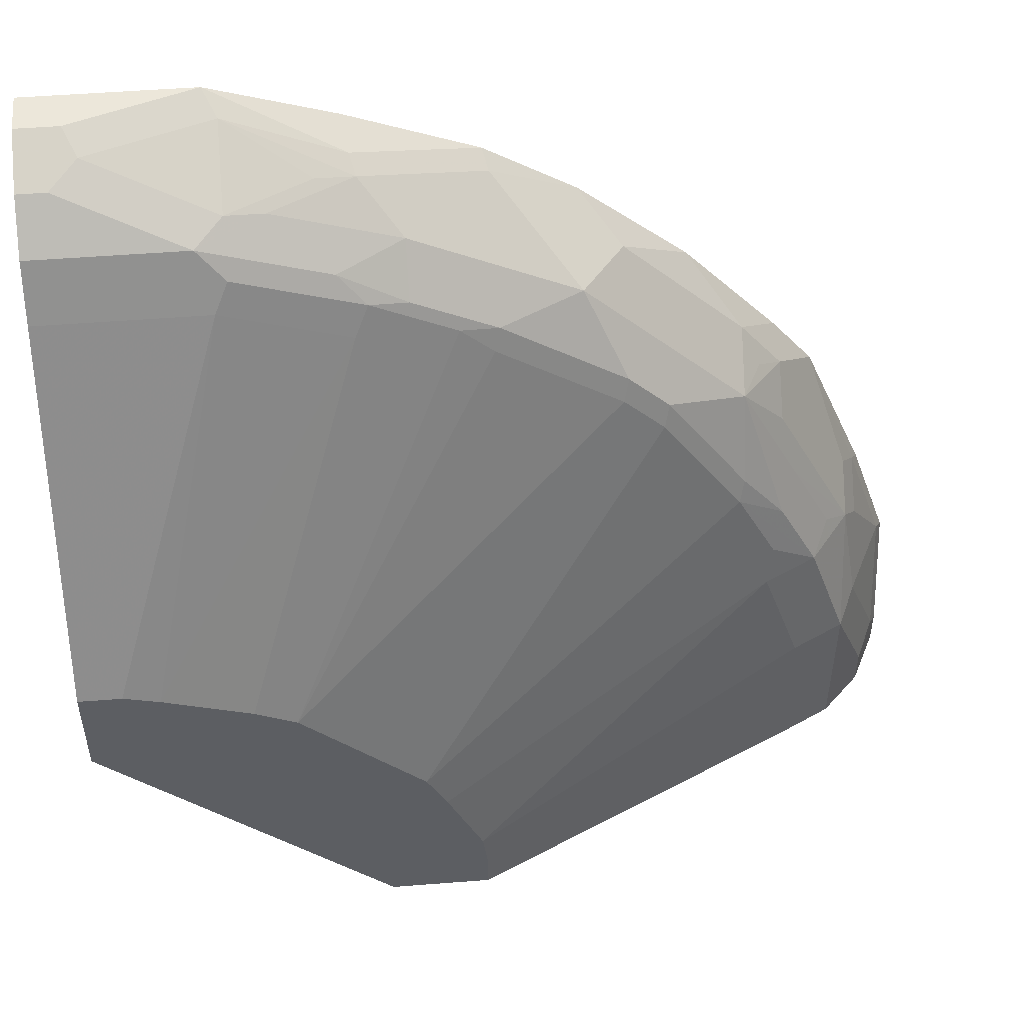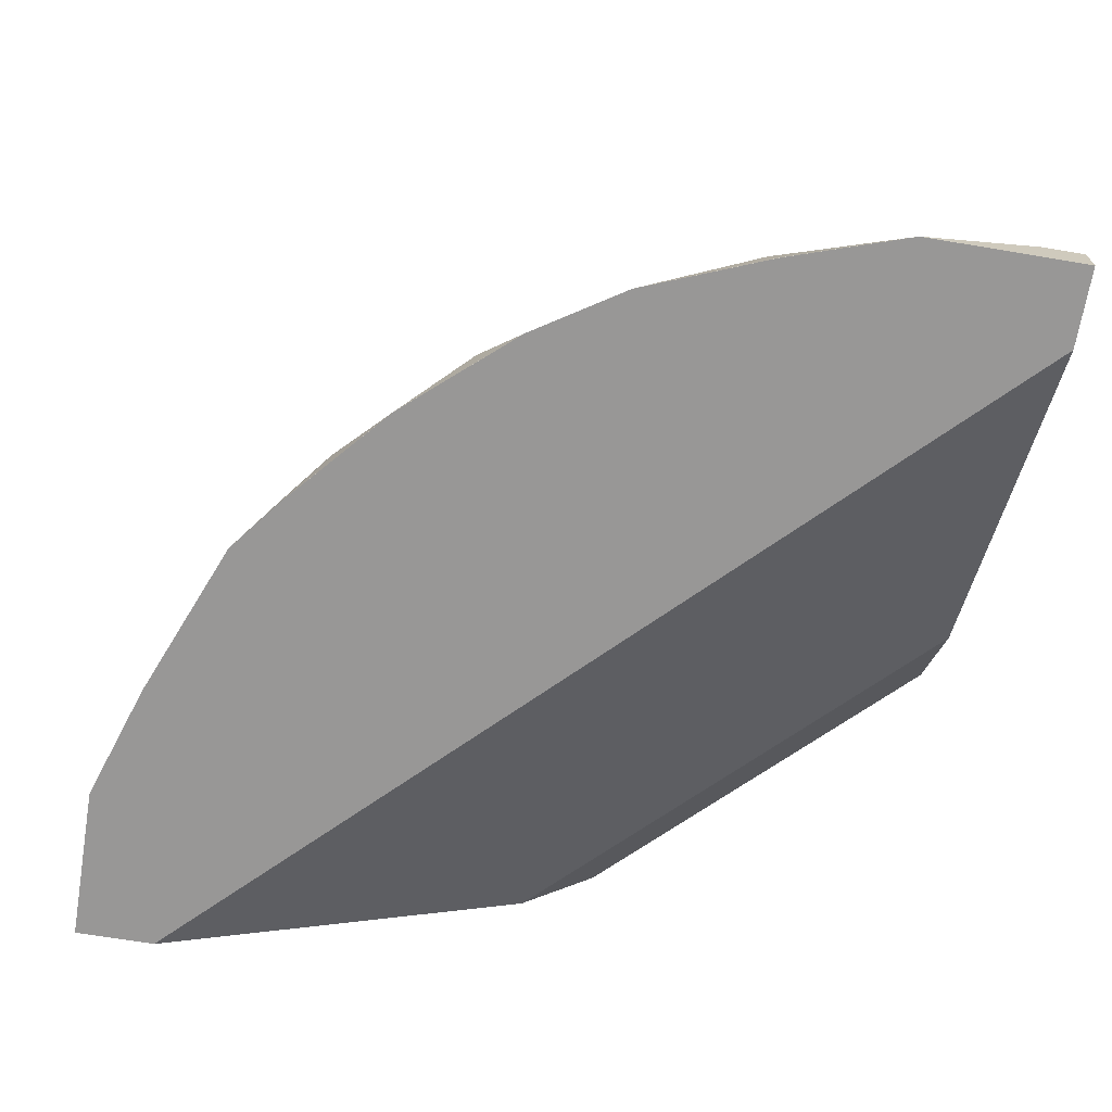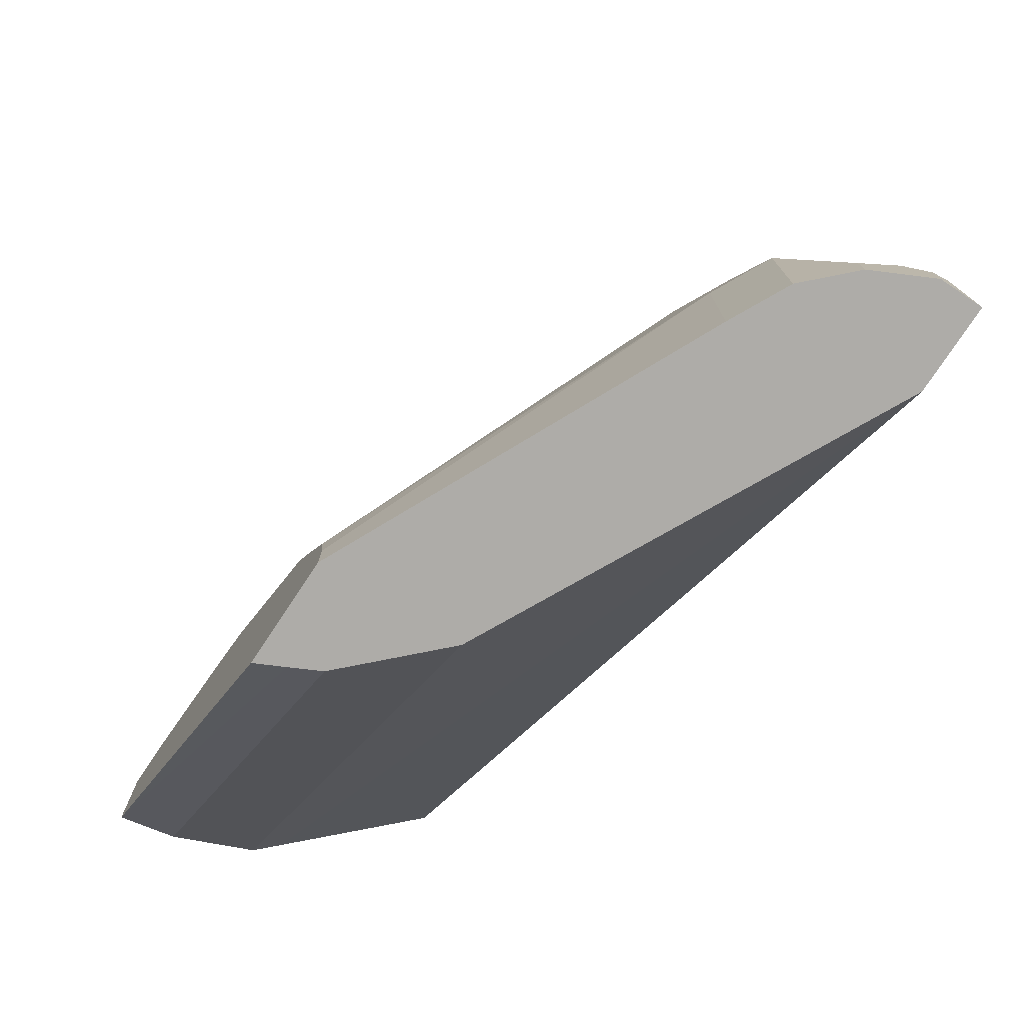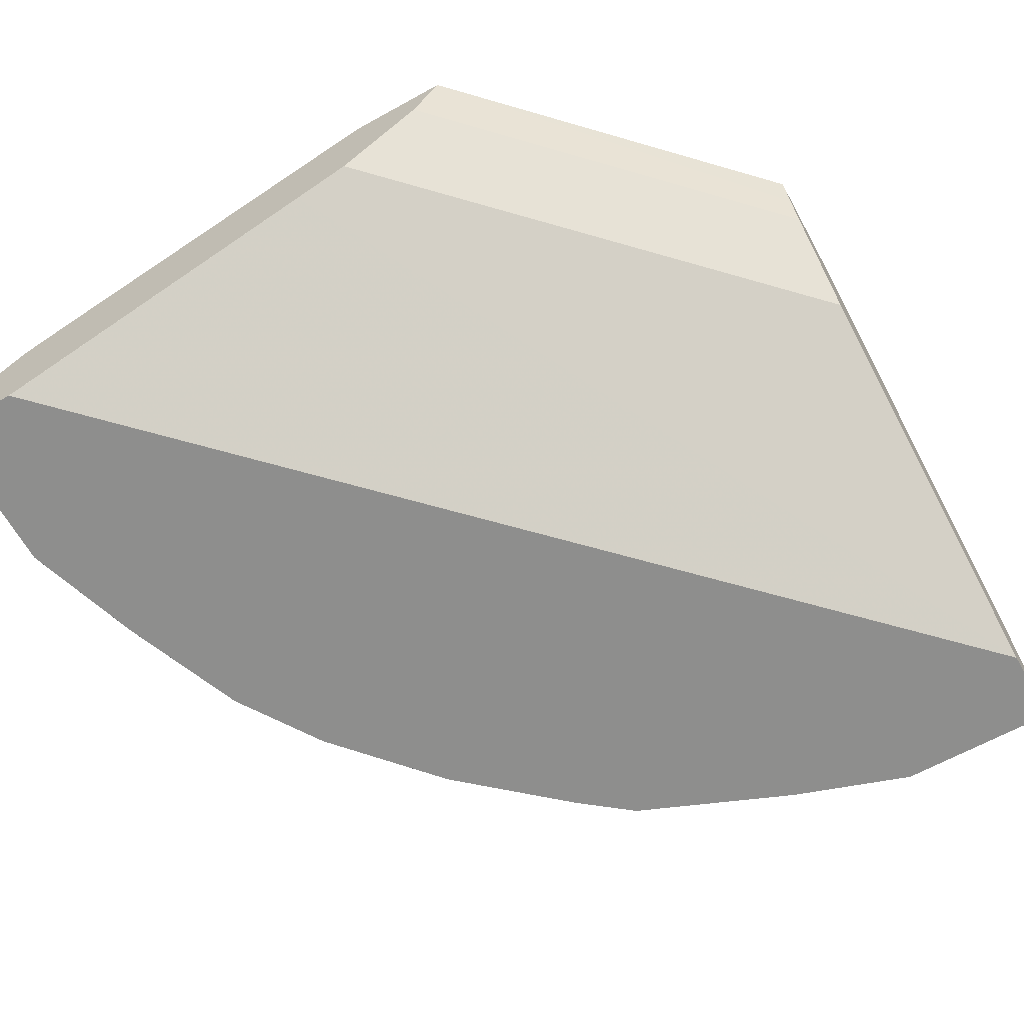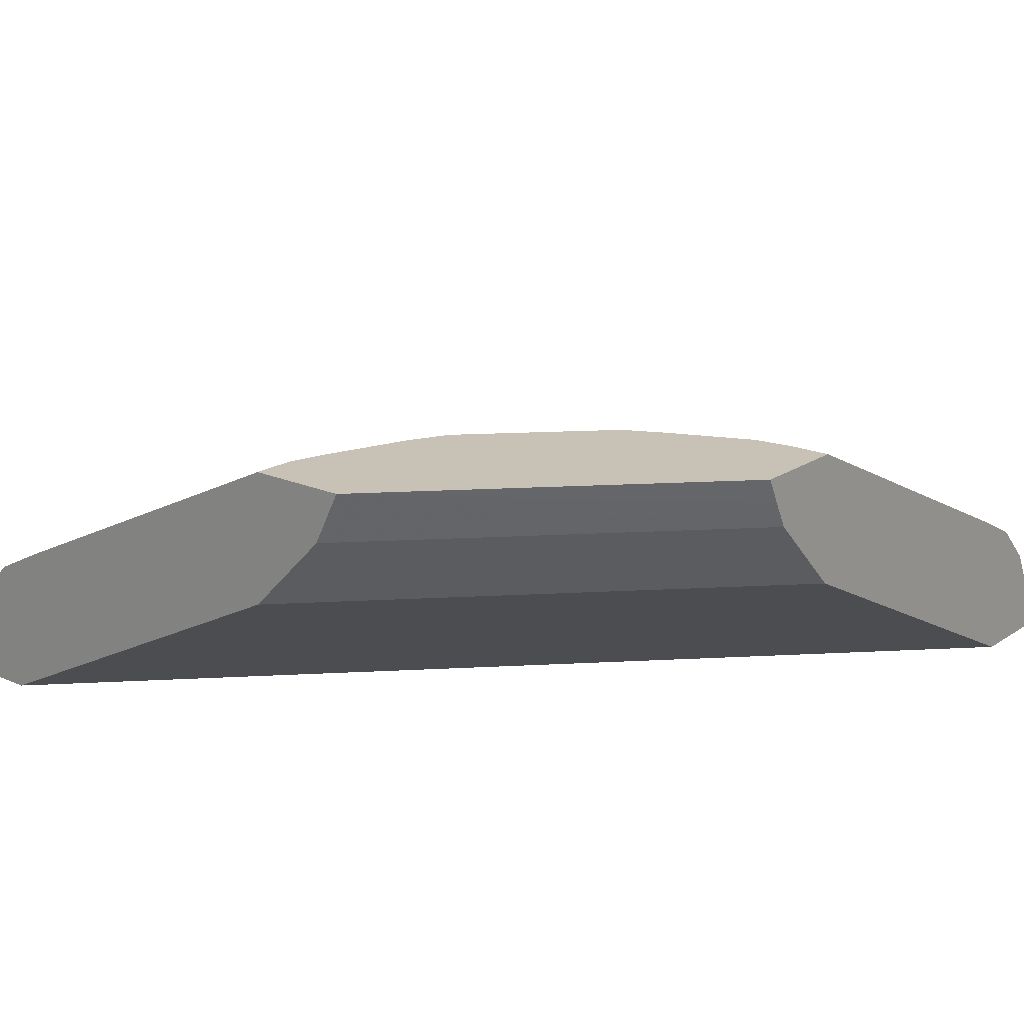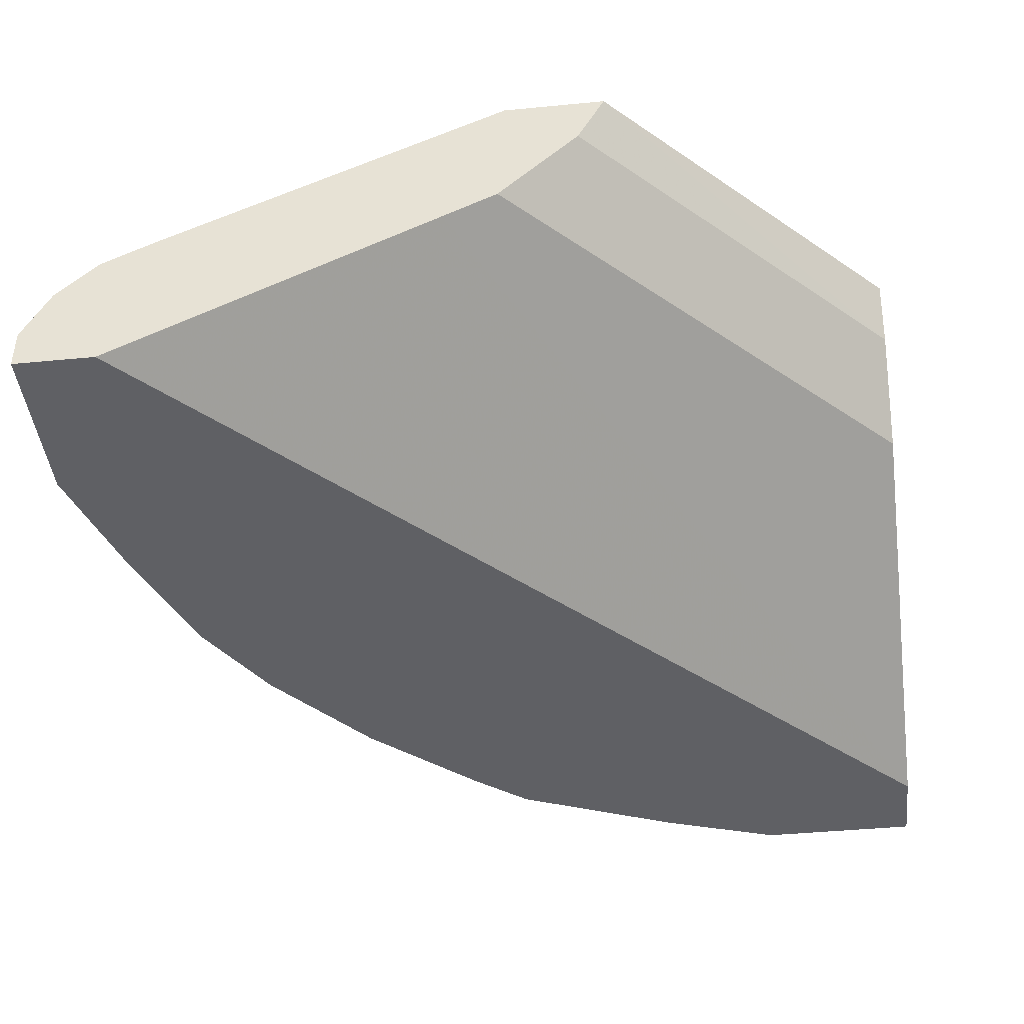
<metadata>
{"format":"obj","ext":"obj","renderer":"f3d","projection":"perspective","resolution":1024,"background":"white","views":[{"elev":51.0,"azim":175.1,"up":"+Z"},{"elev":-68.3,"azim":-9.5,"up":"+Y"},{"elev":-76.9,"azim":-123.7,"up":"+Z"},{"elev":-64.8,"azim":119.0,"up":"+Y"},{"elev":19.0,"azim":129.3,"up":"+Y"},{"elev":-43.2,"azim":96.5,"up":"+Y"}]}
</metadata>
<code>
v -0.4328 0.5771 0.0004269
v -0.4328 0.5771 0.08245
v -0.4328 0.5977 0.0004269
v -0.3916 0.5771 0.0004269
v -0.4328 0.5771 0.08245
v -0.4122 0.5771 0.1443
v -0.4328 0.5977 0.02062
v -0.4259 0.6115 0.0004269
v -0.2264 0.6597 0.0004269
v 0.0008737 0.6733 0.1993
v 0.0008737 0.6595 0.2267
v 0.0008312 0.5771 0.3916
v -0.4276 0.5874 0.09278
v -0.4122 0.5771 0.1443
v -0.4071 0.5874 0.1546
v -0.3787 0.5771 0.2267
v -0.3787 0.5771 0.2267
v -0.4276 0.608 0.03094
v -0.4259 0.6115 0.02062
v -0.4191 0.6252 0.0004269
v -0.1992 0.6733 0.0004269
v 0.0008737 0.7145 0.158
v 0.0008737 0.5771 0.3916
v 0.0008737 0.5771 0.4328
v -0.4071 0.608 0.134
v -0.4071 0.6286 0.09278
v -0.3993 0.5977 0.1649
v -0.3573 0.5771 0.2542
v -0.3581 0.5977 0.2473
v -0.4191 0.6252 0.02062
v -0.3984 0.6458 0.0004269
v -0.158 0.7145 0.0004269
v 0.0008737 0.7419 0.144
v -0.06187 0.5771 0.4328
v 0.0008737 0.5977 0.4328
v -0.3993 0.6183 0.1443
v -0.3984 0.6458 0.08245
v -0.3092 0.5771 0.3091
v -0.3092 0.5771 0.3091
v -0.3366 0.5977 0.2748
v -0.3452 0.608 0.2576
v -0.3349 0.6286 0.2576
v -0.3581 0.6183 0.2267
v -0.3982 0.6459 0.0004269
v -0.1509 0.7285 0.0004269
v 0.0008737 0.7419 0.1958
v -0.1441 0.7419 0.0004269
v -0.08246 0.5771 0.4328
v -0.0825 0.5771 0.4328
v 0.0008737 0.6192 0.4221
v -0.02065 0.5977 0.4328
v -0.3658 0.6286 0.1958
v -0.3864 0.6286 0.1546
v -0.3778 0.6458 0.1443
v -0.3847 0.6527 0.08245
v -0.2542 0.5771 0.3572
v -0.2542 0.5771 0.3572
v -0.2748 0.5977 0.3366
v -0.2954 0.5977 0.316
v -0.3143 0.6286 0.2782
v -0.3349 0.6492 0.2164
v -0.3572 0.6458 0.1855
v -0.2937 0.6492 0.2782
v -0.3847 0.6527 0.0004269
v 0.0008737 0.6595 0.371
v -0.02069 0.7419 0.1958
v -0.1959 0.7419 0.0004269
v -0.08934 0.5908 0.4259
v -0.1469 0.5977 0.407
v -0.1443 0.5771 0.4122
v -0.02748 0.6115 0.4259
v -0.1443 0.5771 0.4122
v 0.0008737 0.6252 0.4191
v -0.01377 0.6252 0.4191
v -0.3323 0.6544 0.2061
v -0.3529 0.6544 0.1649
v -0.3504 0.6595 0.1443
v -0.371 0.6595 0.08245
v -0.2087 0.5771 0.3864
v -0.2087 0.5771 0.3864
v -0.2113 0.5874 0.3813
v -0.2524 0.6286 0.34
v -0.2731 0.6286 0.3194
v -0.2731 0.6492 0.2988
v -0.2911 0.6544 0.2679
v -0.371 0.6595 0.0004269
v 0.0008737 0.6591 0.3718
v -0.08246 0.6595 0.371
v -0.03857 0.7419 0.1908
v -0.1959 0.7419 0.02062
v -0.08934 0.6321 0.4053
v -0.1306 0.6115 0.4053
v -0.1495 0.608 0.4019
v -0.07558 0.6458 0.3985
v 0.0008737 0.6458 0.3985
v -0.1649 0.7419 0.1032
v -0.1933 0.7419 0.04119
v -0.1753 0.7419 0.08245
v -0.1907 0.608 0.3813
v -0.2113 0.6286 0.3607
v -0.2113 0.6492 0.34
v -0.2705 0.6544 0.2885
v -0.2087 0.6544 0.3298
v -0.1237 0.7419 0.1444
v -0.08934 0.6527 0.3847
v -0.1443 0.6595 0.3504
v -0.0825 0.7419 0.1752
v -0.1082 0.6286 0.4019
v -0.17 0.6286 0.3813
v -0.1374 0.6458 0.3778
v -0.17 0.6492 0.3607
v -0.1924 0.6527 0.3435
v -0.1031 0.7419 0.1649
v -0.1855 0.6595 0.3298
v -0.103 0.7419 0.165
v -0.1512 0.6527 0.3641
f 55 77 78
f 55 78 86
f 55 86 64
f 56 80 57
f 57 80 81
f 57 81 82
f 57 82 58
f 58 82 83
f 58 83 59
f 60 83 84
f 56 79 80
f 66 89 88
f 61 63 85
f 61 85 75
f 63 84 85
f 65 88 87
f 67 86 78
f 67 78 90
f 68 71 91
f 68 91 92
f 68 92 93
f 68 93 69
f 54 77 55
f 69 93 80
f 61 75 62
f 54 76 77
f 46 66 88
f 54 62 75
f 69 80 70
f 39 59 40
f 40 59 83
f 40 83 60
f 40 60 42
f 40 42 41
f 42 61 62
f 42 62 52
f 42 52 43
f 42 60 84
f 42 84 63
f 42 63 61
f 44 55 64
f 46 88 65
f 48 68 69
f 48 69 70
f 48 70 49
f 48 51 71
f 48 71 68
f 49 70 72
f 50 73 74
f 50 74 51
f 51 74 71
f 52 54 53
f 52 62 54
f 54 75 76
f 70 79 72
f 91 93 92
f 71 74 94
f 91 108 93
f 93 109 100
f 93 100 99
f 93 108 109
f 94 105 110
f 94 110 108
f 100 109 111
f 100 111 101
f 101 111 116
f 101 116 112
f 101 112 103
f 102 103 113
f 102 113 104
f 103 112 114
f 103 114 115
f 103 115 113
f 105 106 116
f 105 116 110
f 106 115 114
f 106 114 112
f 106 112 116
f 106 107 115
f 108 110 109
f 109 110 111
f 39 58 59
f 91 94 108
f 70 80 79
f 89 107 106
f 88 89 106
f 71 94 91
f 73 95 94
f 73 94 74
f 75 85 96
f 75 96 76
f 76 96 77
f 77 97 78
f 77 96 98
f 77 98 97
f 78 97 90
f 110 116 111
f 81 93 99
f 81 99 100
f 81 100 82
f 82 84 83
f 82 100 101
f 82 101 84
f 84 102 85
f 84 101 103
f 84 103 102
f 85 102 104
f 85 104 96
f 87 88 94
f 87 94 95
f 88 105 94
f 88 106 105
f 39 57 58
f 80 93 81
f 38 56 39
f 2 6 14
f 2 14 5
f 3 7 19
f 3 19 8
f 4 9 10
f 4 10 11
f 4 11 12
f 5 13 18
f 5 14 15
f 5 15 13
f 6 16 17
f 6 17 14
f 7 18 19
f 8 19 30
f 8 30 20
f 9 21 10
f 10 22 33
f 10 33 46
f 10 46 65
f 10 65 87
f 10 87 95
f 10 95 73
f 10 73 50
f 10 50 35
f 10 35 24
f 1 6 2
f 10 24 23
f 1 16 6
f 1 38 28
f 39 56 57
f 1 2 5
f 1 5 7
f 1 7 3
f 1 3 8
f 1 8 20
f 1 20 31
f 1 31 44
f 1 44 64
f 1 64 86
f 1 86 67
f 1 67 47
f 1 47 45
f 1 45 32
f 1 32 21
f 1 21 9
f 1 9 4
f 1 4 12
f 1 12 24
f 1 24 34
f 1 34 49
f 1 49 72
f 1 72 79
f 1 79 56
f 1 56 38
f 1 28 16
f 10 23 11
f 5 18 7
f 11 23 12
f 29 41 42
f 29 42 43
f 31 37 44
f 32 45 33
f 33 45 47
f 33 47 67
f 33 67 90
f 33 90 97
f 33 97 98
f 33 98 96
f 33 96 104
f 33 104 113
f 33 113 115
f 33 115 107
f 33 107 89
f 33 89 66
f 10 21 22
f 34 48 49
f 35 50 51
f 36 43 52
f 36 52 53
f 36 53 54
f 36 54 37
f 37 54 55
f 37 55 44
f 29 40 41
f 28 40 29
f 33 66 46
f 28 38 39
f 28 39 40
f 12 23 24
f 13 15 25
f 13 25 26
f 13 26 18
f 15 27 36
f 15 36 25
f 15 17 27
f 16 28 17
f 17 28 29
f 17 29 27
f 18 30 19
f 18 26 30
f 14 17 15
f 20 37 31
f 20 30 37
f 27 29 43
f 26 37 30
f 27 43 36
f 25 36 26
f 26 36 37
f 24 51 48
f 24 35 51
f 22 32 33
f 21 32 22
f 24 48 34

</code>
